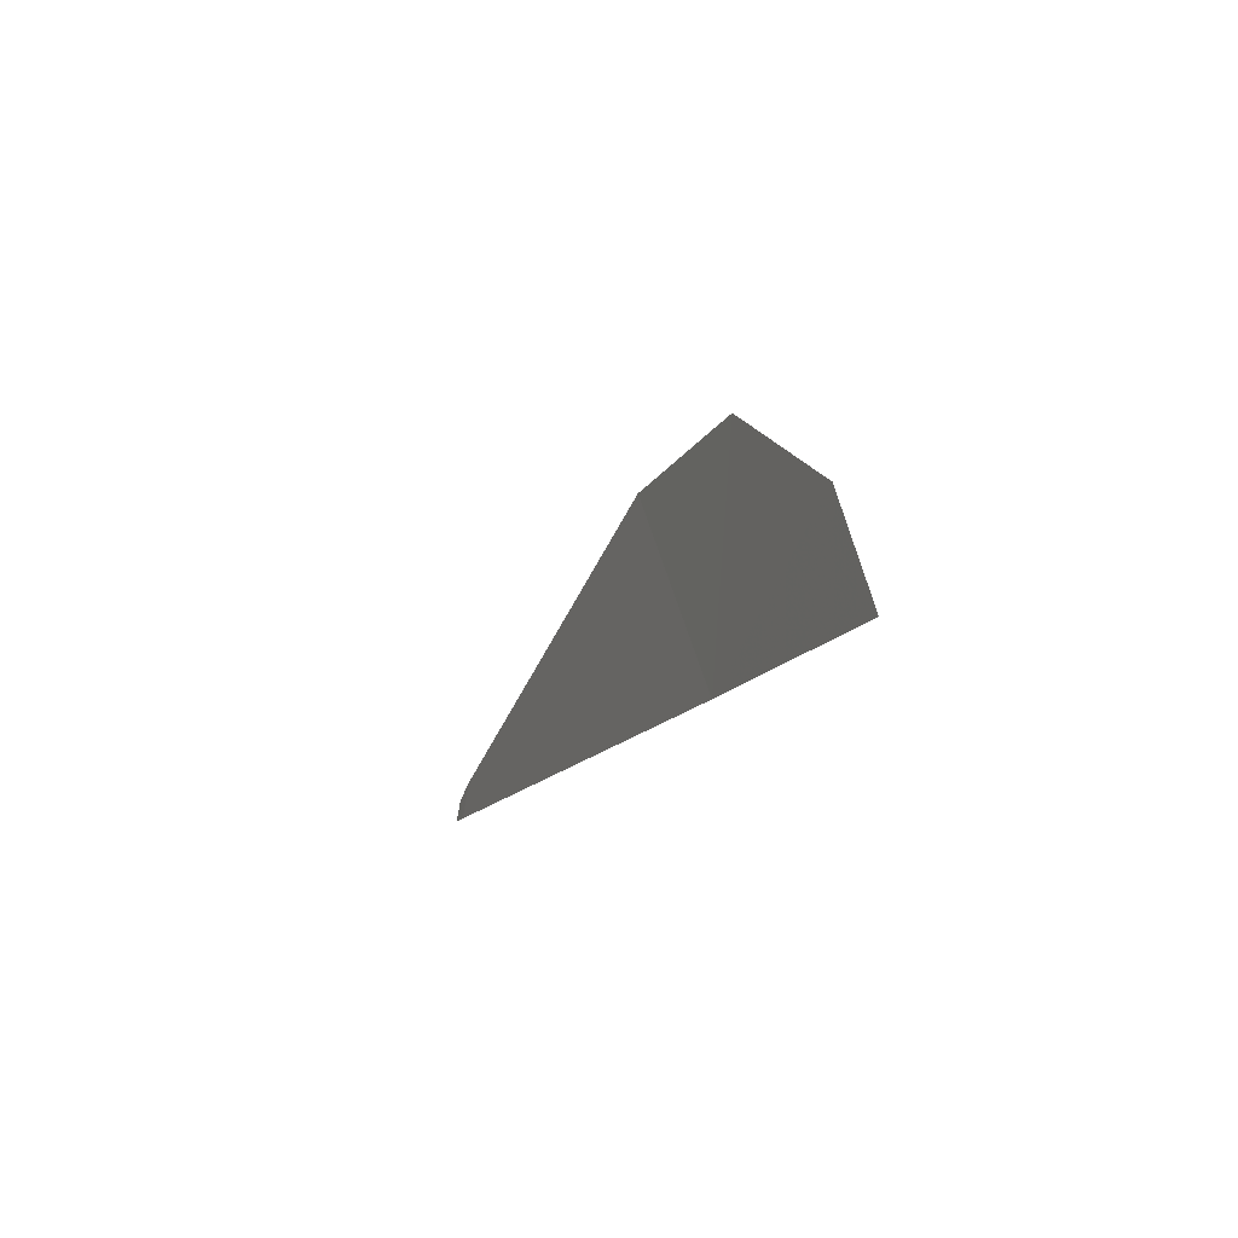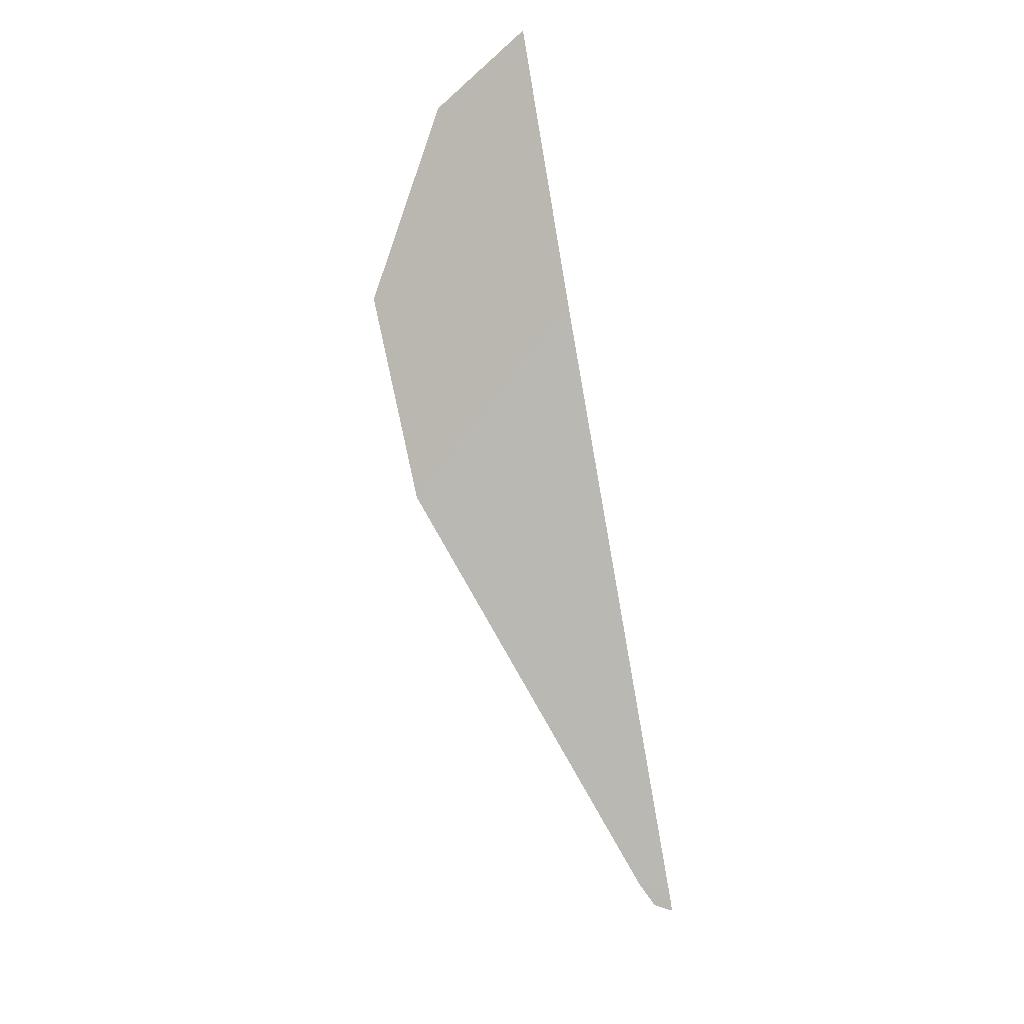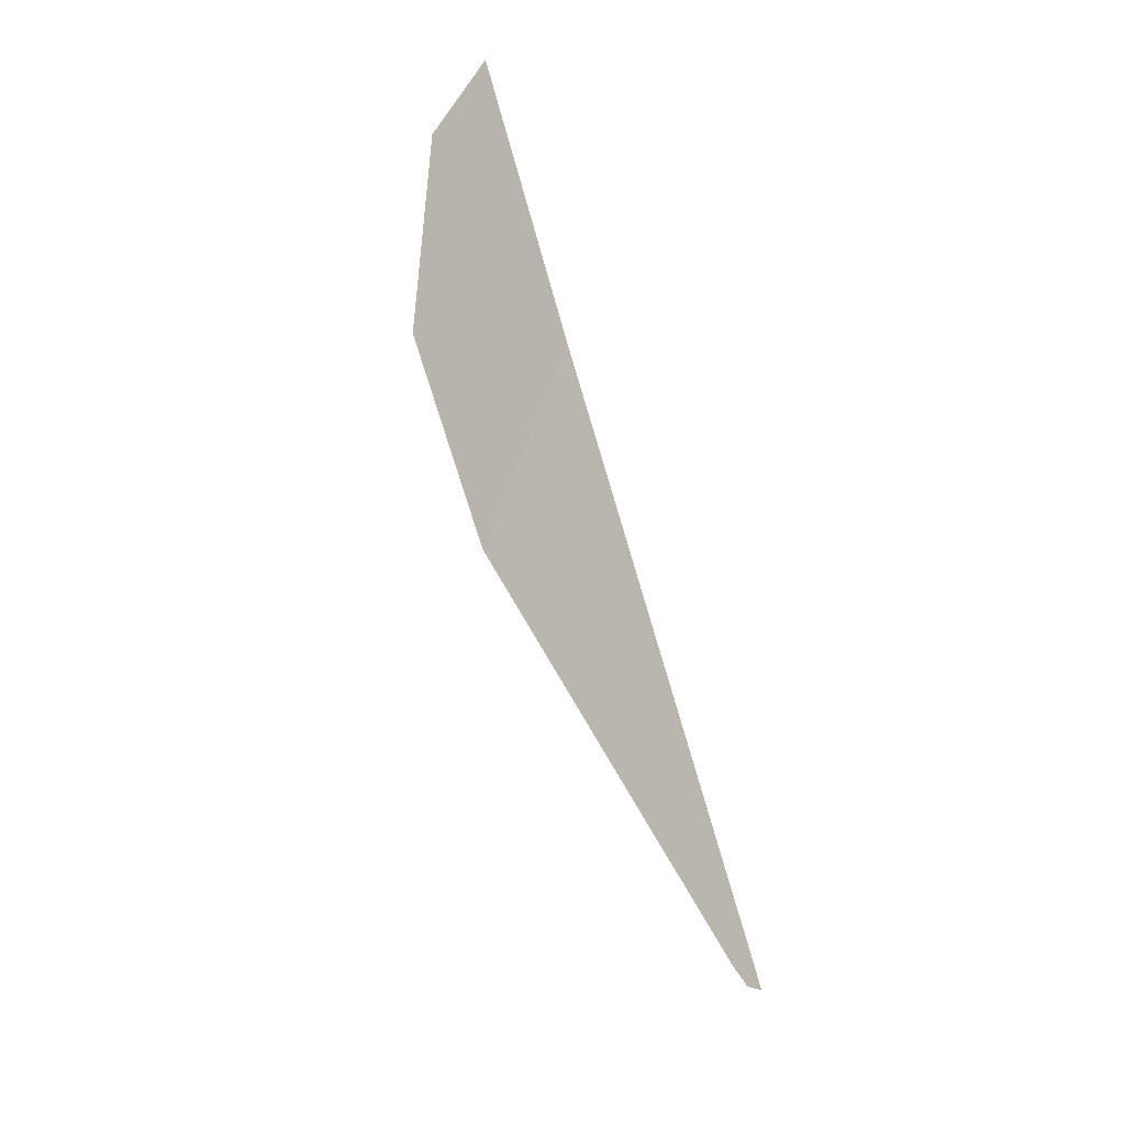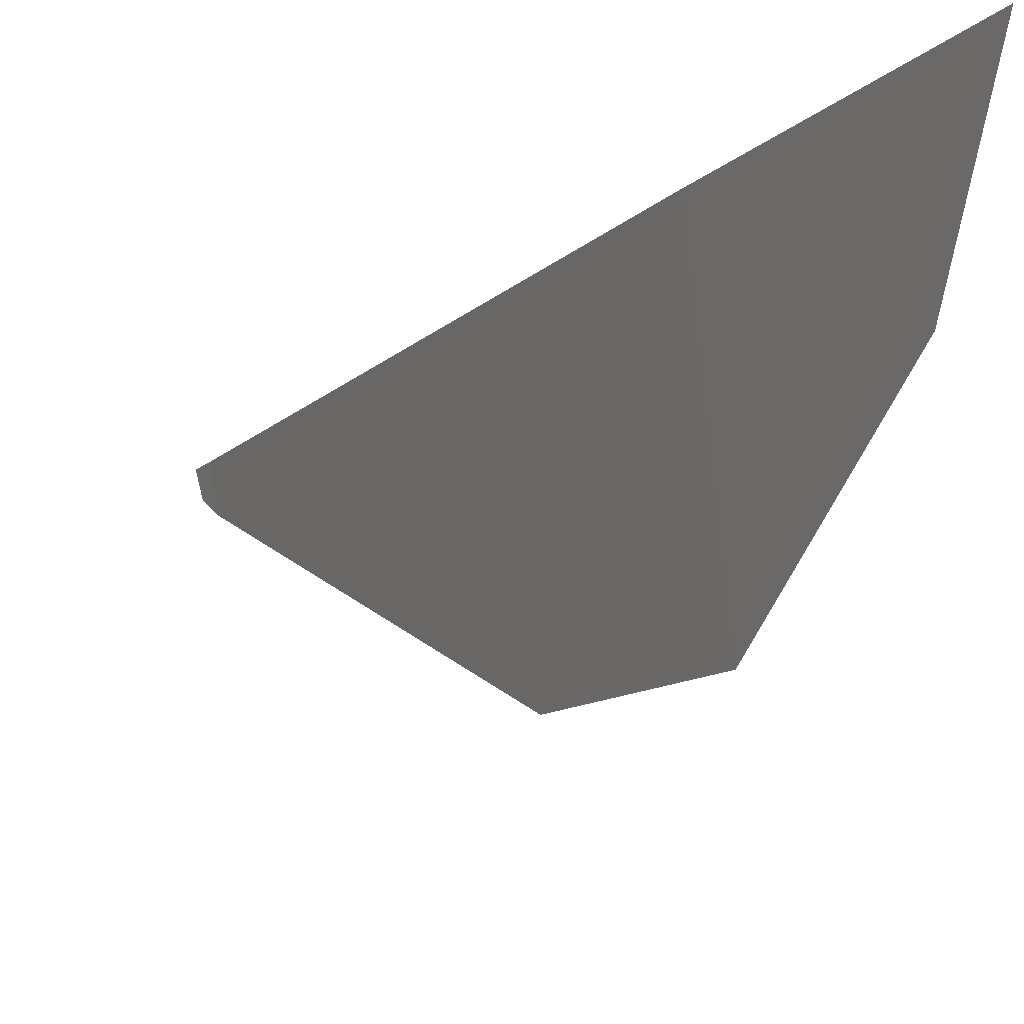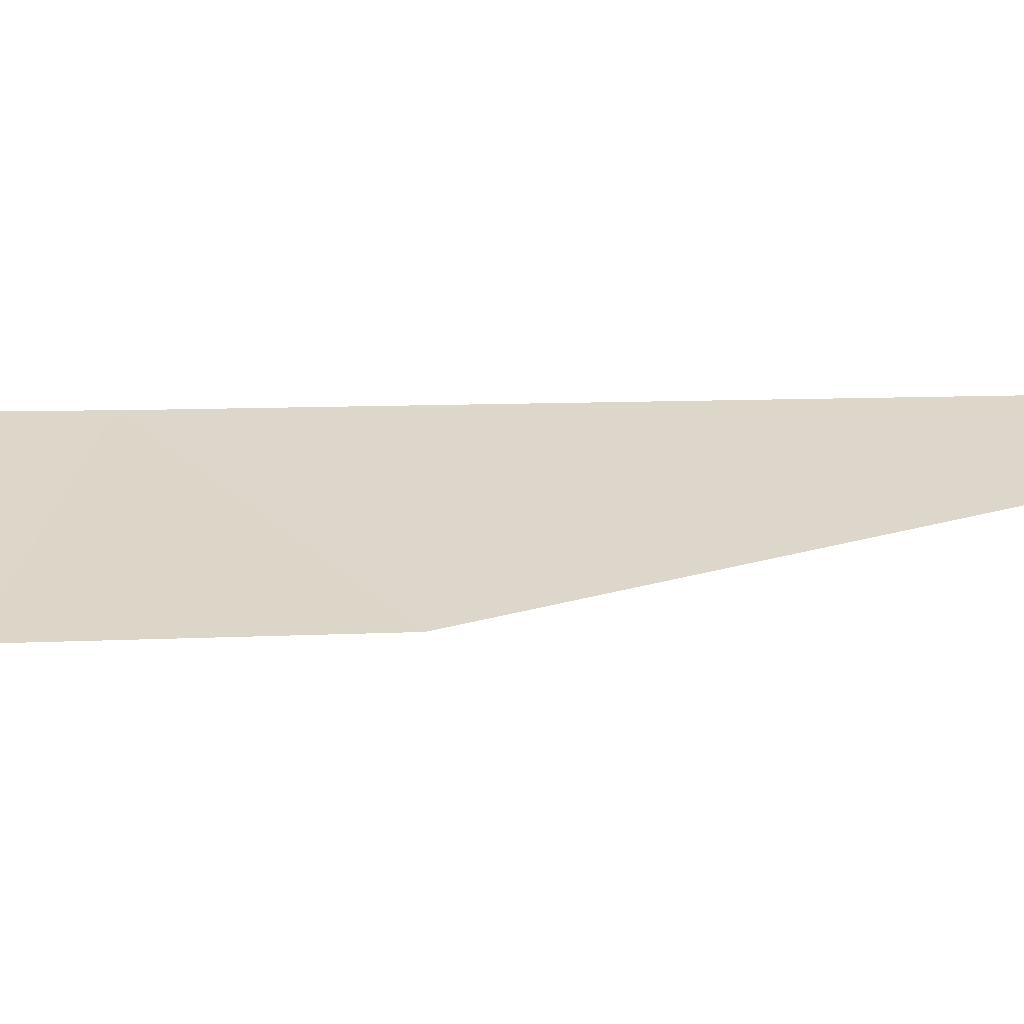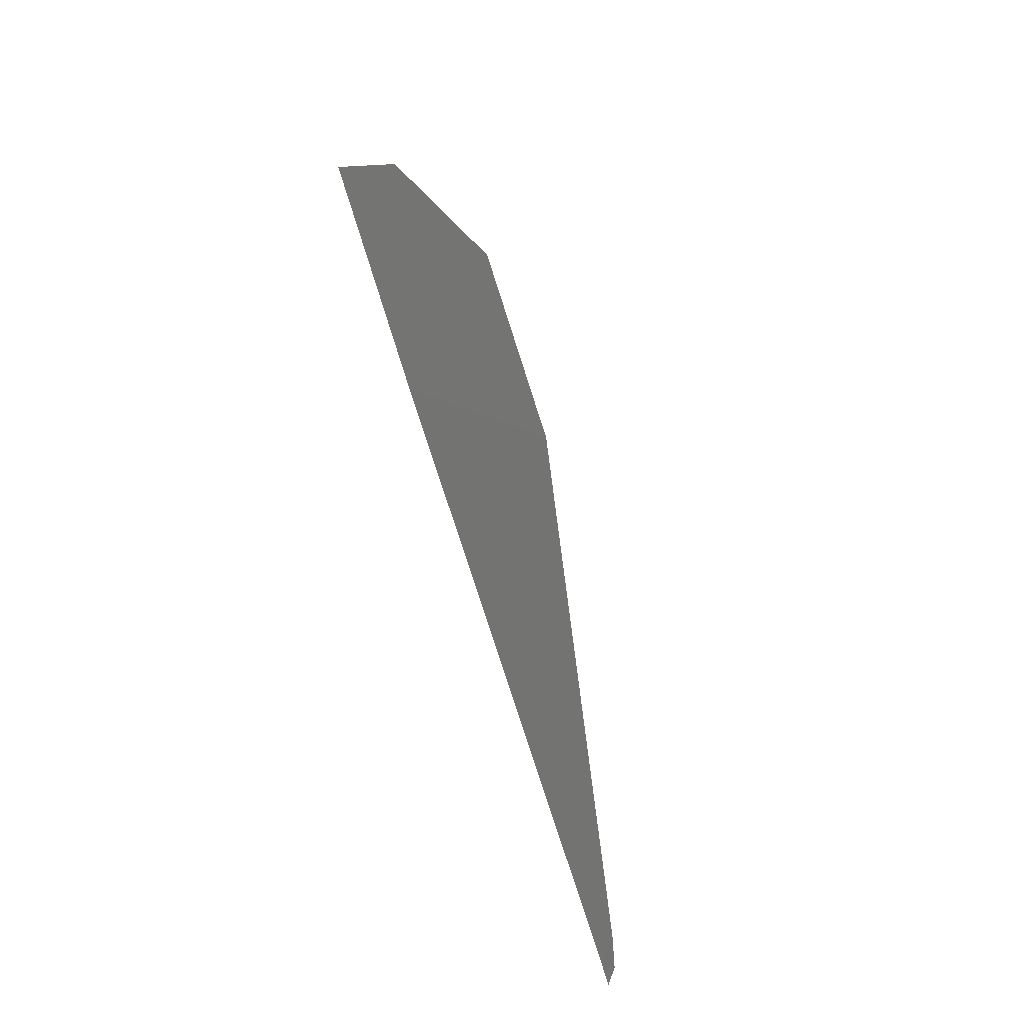
<metadata>
{"format":"obj","ext":"obj","renderer":"f3d","projection":"perspective","resolution":1024,"background":"white","views":[{"elev":76.2,"azim":0.2,"up":"+Y"},{"elev":27.9,"azim":-119.4,"up":"+Y"},{"elev":17.8,"azim":-144.3,"up":"+Y"},{"elev":-10.6,"azim":136.7,"up":"+Z"},{"elev":-59.4,"azim":-109.8,"up":"+Z"},{"elev":-25.9,"azim":151.8,"up":"+Y"}]}
</metadata>
<code>
v -106.1 91.55 -50
v -106.9 89.5 -50
v -106.9 89.56 -50.12
v -106.9 89.47 -50.07
v -106.1 91.69 -50.72
v -106.3 91.06 -50.7
v -105.9 92.24 -50.37
v -105.8 92.44 -50
v -106.9 89.43 -50
f 2 4 3
f 1 6 5
f 1 5 7
f 1 2 3
f 1 3 6
f 1 7 8
f 2 9 4

</code>
